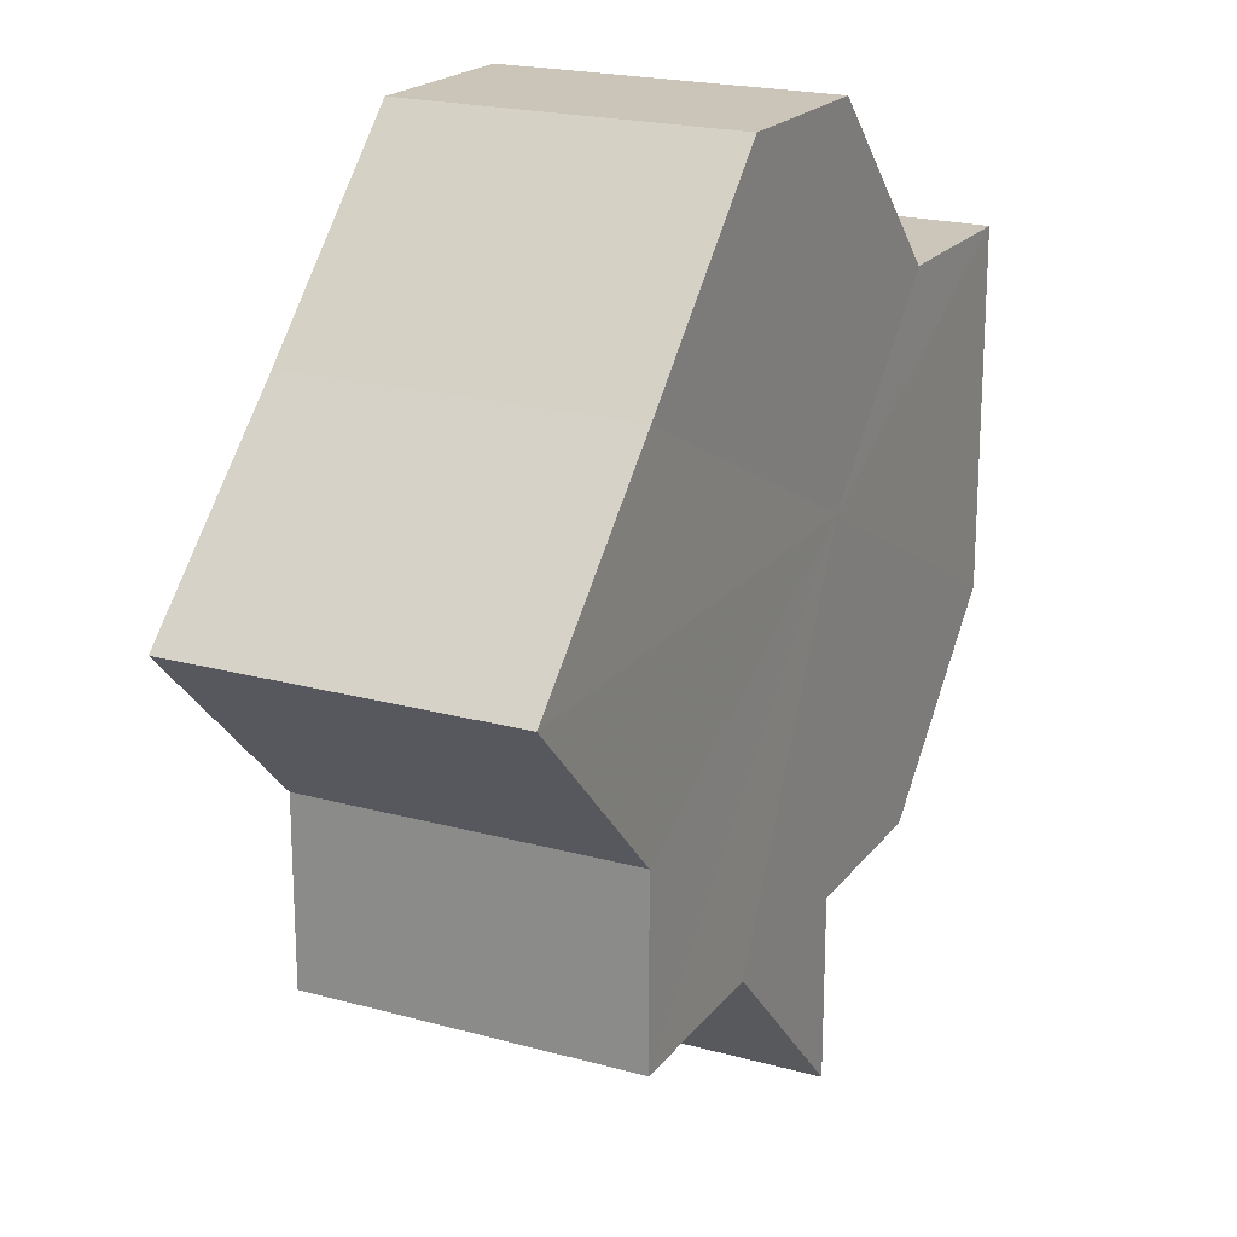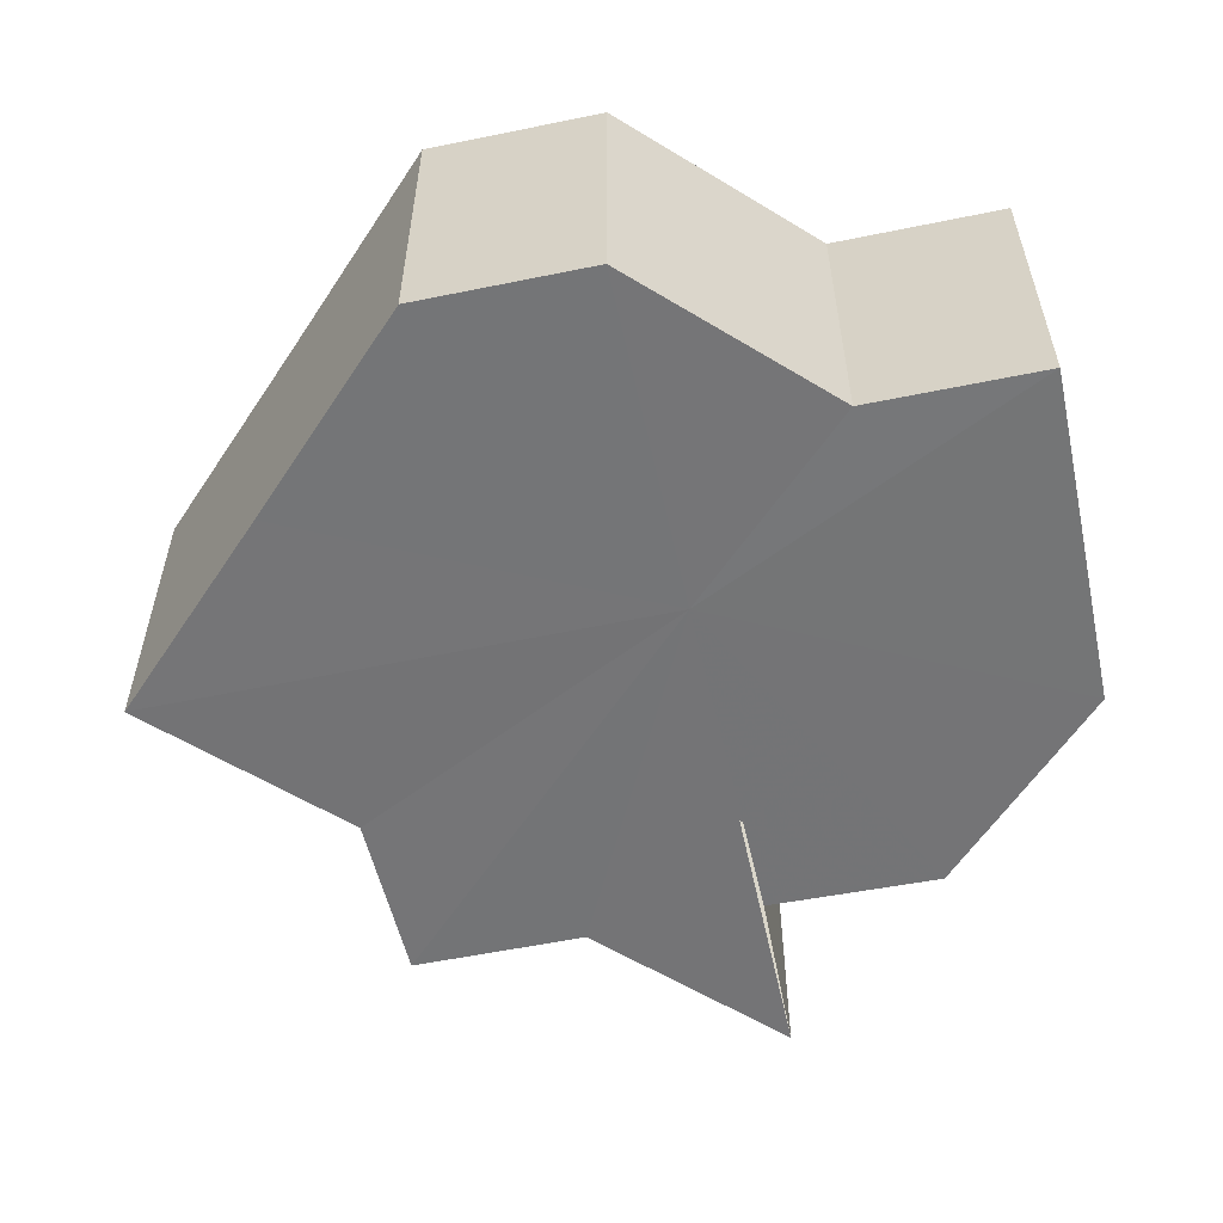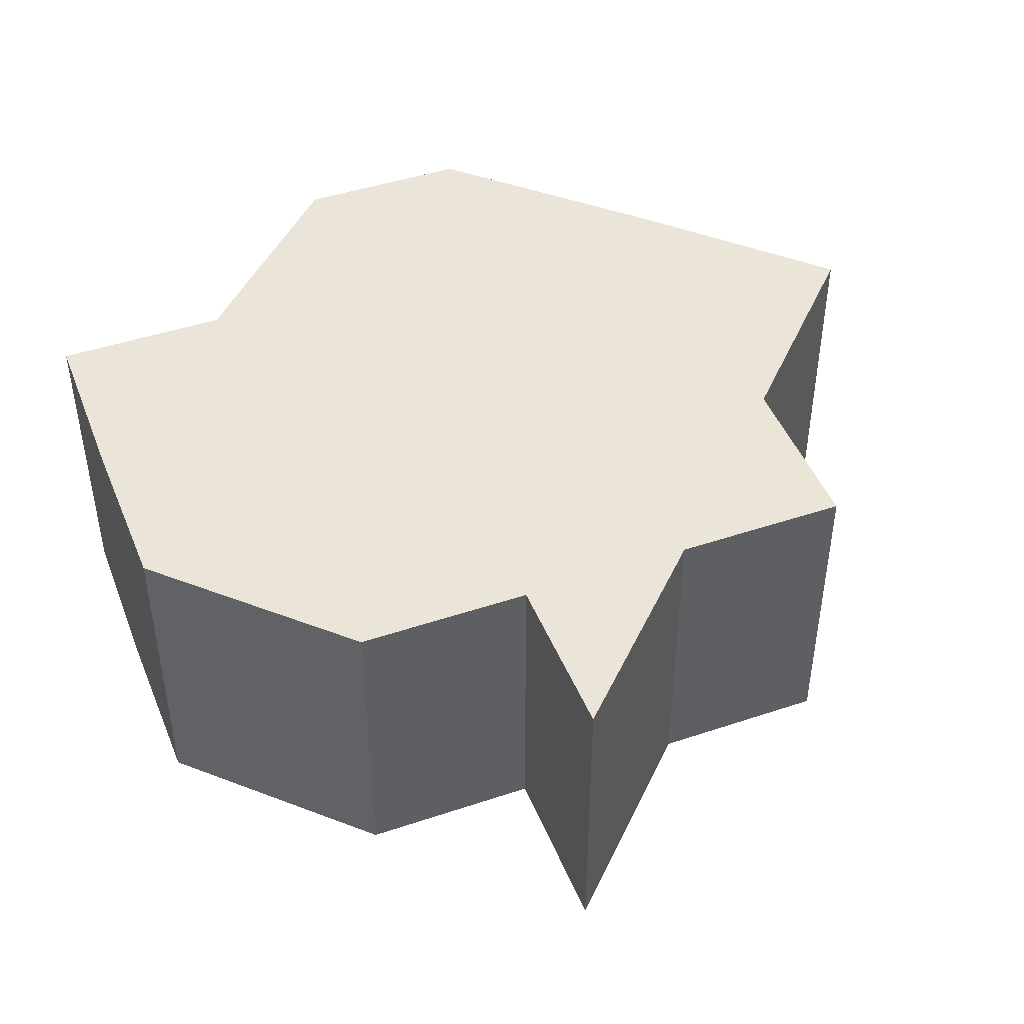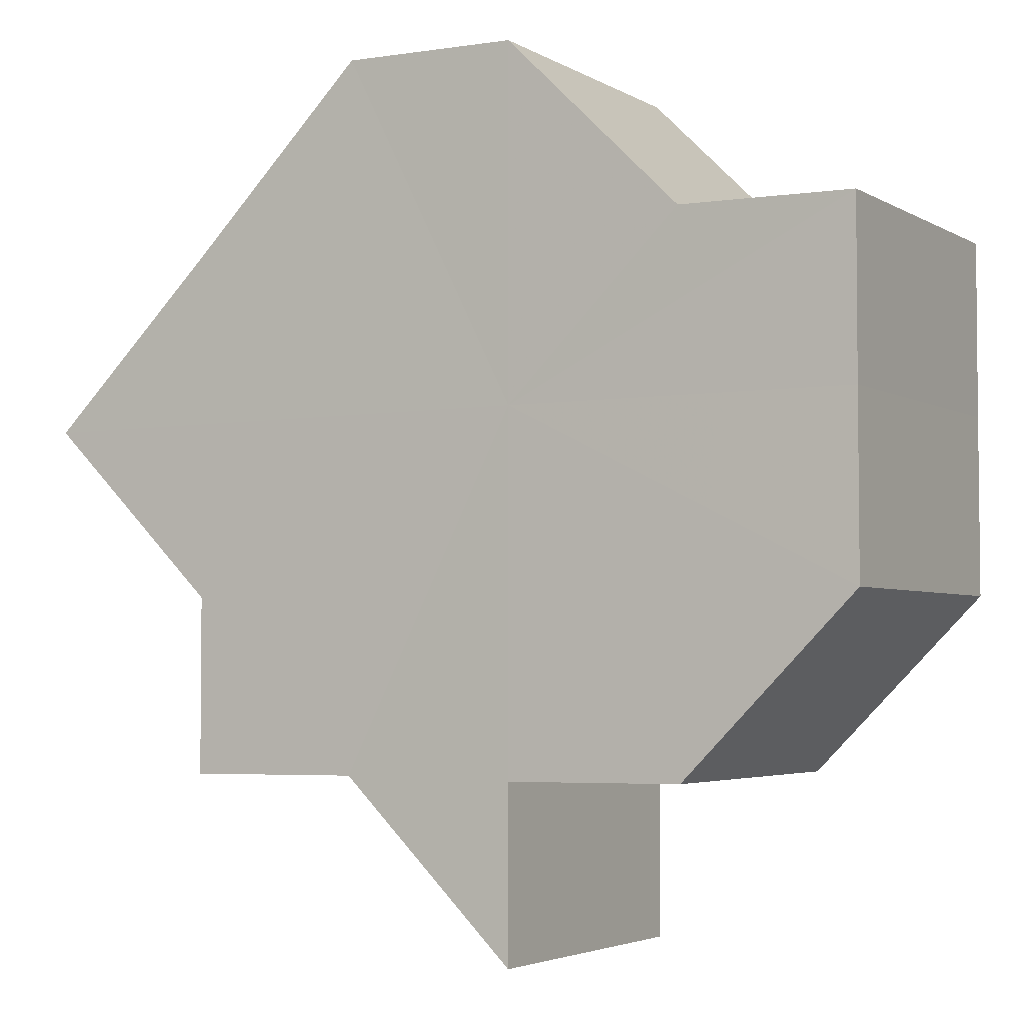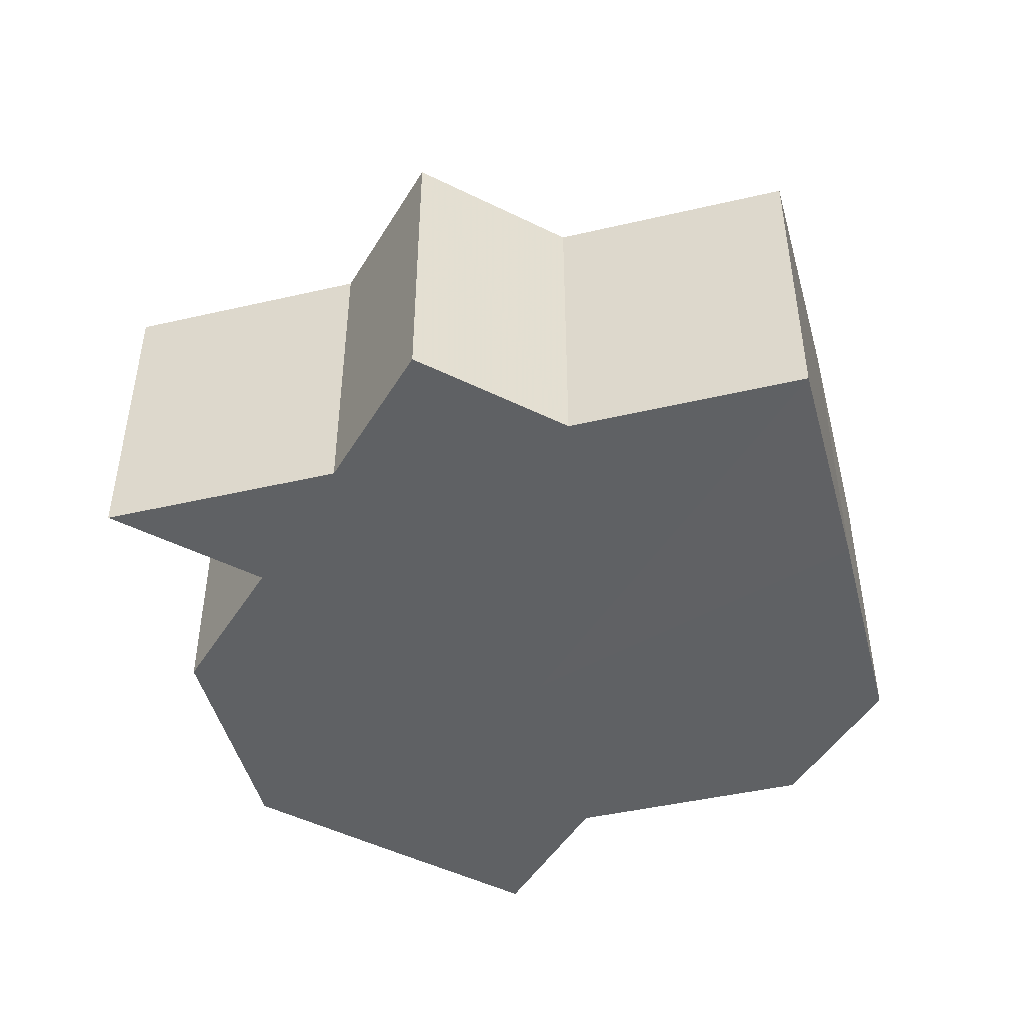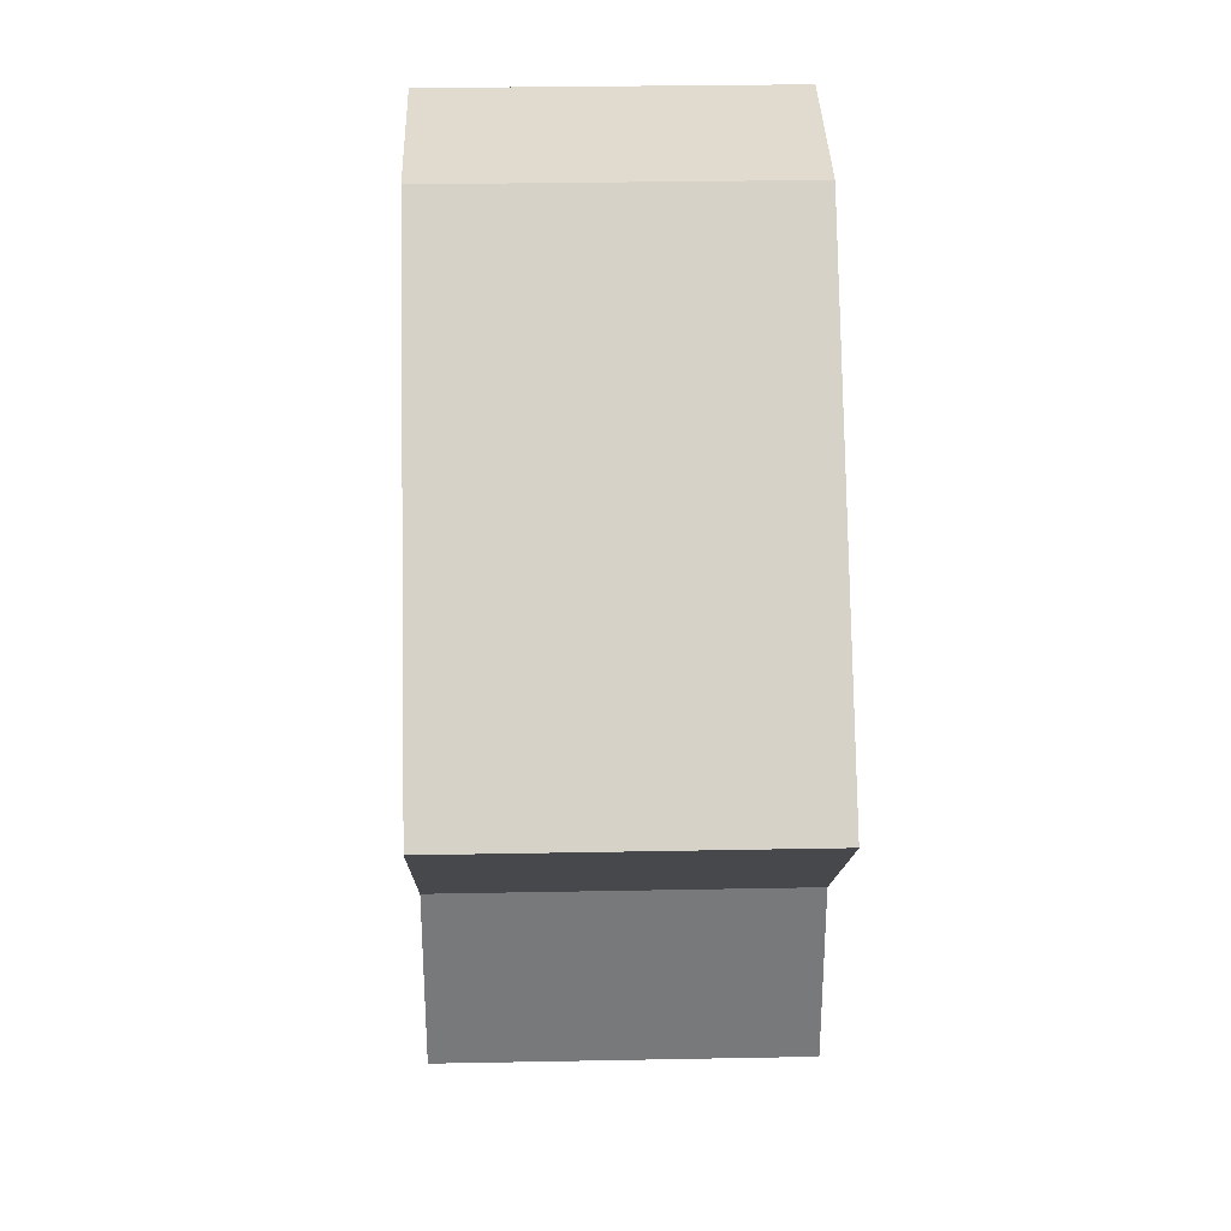
<metadata>
{"format":"obj","ext":"obj","renderer":"f3d","projection":"perspective","resolution":1024,"background":"white","views":[{"elev":20.3,"azim":116.6,"up":"+Y"},{"elev":-56.4,"azim":-167.8,"up":"+Z"},{"elev":45.3,"azim":-21.3,"up":"+Z"},{"elev":-3.9,"azim":-150.9,"up":"+Y"},{"elev":-46.5,"azim":59.8,"up":"+Z"},{"elev":33.2,"azim":88.5,"up":"+Y"}]}
</metadata>
<code>
o 14848
v 2229 1859 7.233
v 2229 1859 7.233
v 2229 1859 7.214
v 2229 1859 7.214
v 2229 1859 7.233
v 2229 1859 7.214
v 2229 1859 7.233
v 2229 1859 7.233
v 2229 1859 7.233
v 2229 1859 7.233
v 2229 1859 7.233
v 2229 1859 7.214
v 2229 1859 7.214
v 2229 1859 7.233
v 2229 1859 7.214
v 2229 1859 7.233
v 2229 1859 7.233
v 2229 1859 7.214
v 2229 1859 7.233
v 2229 1859 7.233
v 2229 1859 7.214
v 2229 1859 7.233
v 2229 1859 7.233
v 2229 1859 7.233
v 2229 1859 7.233
v 2229 1859 7.233
v 2229 1859 7.214
v 2229 1859 7.233
v 2229 1859 7.214
v 2229 1859 7.233
v 2229 1859 7.214
v 2229 1859 7.233
v 2229 1859 7.233
v 2229 1859 7.214
v 2229 1859 7.214
v 2229 1859 7.233
v 2229 1859 7.233
v 2229 1859 7.233
v 2229 1859 7.214
v 2229 1859 7.214
v 2229 1859 7.214
v 2229 1859 7.233
v 2229 1859 7.214
v 2229 1859 7.233
v 2229 1859 7.214
v 2229 1859 7.233
v 2229 1859 7.233
v 2229 1859 7.233
v 2229 1859 7.233
v 2229 1859 7.214
v 2229 1859 7.214
v 2229 1859 7.233
v 2229 1859 7.214
v 2229 1859 7.233
v 2229 1859 7.233
v 2229 1859 7.233
v 2229 1859 7.233
v 2229 1859 7.214
v 2229 1859 7.233
v 2229 1859 7.214
v 2229 1859 7.233
v 2229 1859 7.214
v 2229 1859 7.233
v 2229 1859 7.214
v 2229 1859 7.233
v 2229 1859 7.233
v 2229 1859 7.214
v 2229 1859 7.233
v 2229 1859 7.214
v 2229 1859 7.233
v 2229 1859 7.214
v 2229 1859 7.214
v 2229 1859 7.214
v 2229 1859 7.214
v 2229 1859 7.214
v 2229 1859 7.214
v 2229 1859 7.214
v 2229 1859 7.214
v 2229 1859 7.214
v 2229 1859 7.214
v 2229 1859 7.214
v 2229 1859 7.214
v 2229 1859 7.214
v 2229 1859 7.214
v 2229 1859 7.214
v 2229 1859 7.214
f 1 2 3
f 4 5 6
f 7 8 5
f 7 9 8
f 7 10 9
f 7 11 10
f 12 11 13
f 7 14 11
f 15 16 12
f 7 17 14
f 18 19 15
f 7 20 17
f 21 22 18
f 7 23 20
f 24 25 21
f 25 26 27
f 26 28 29
f 28 30 31
f 7 32 23
f 7 33 32
f 34 32 35
f 7 36 33
f 7 37 36
f 7 38 37
f 39 36 40
f 41 42 34
f 43 44 39
f 45 46 41
f 47 48 43
f 48 49 50
f 51 52 45
f 53 54 51
f 55 56 53
f 56 57 58
f 57 59 60
f 59 61 62
f 61 63 64
f 65 66 67
f 66 68 69
f 67 70 71
f 71 38 72
f 73 6 74
f 73 74 75
f 73 75 76
f 73 76 77
f 73 77 78
f 73 78 79
f 73 79 80
f 73 80 81
f 73 81 82
f 73 82 83
f 73 83 84
f 73 84 85
f 73 85 86

</code>
